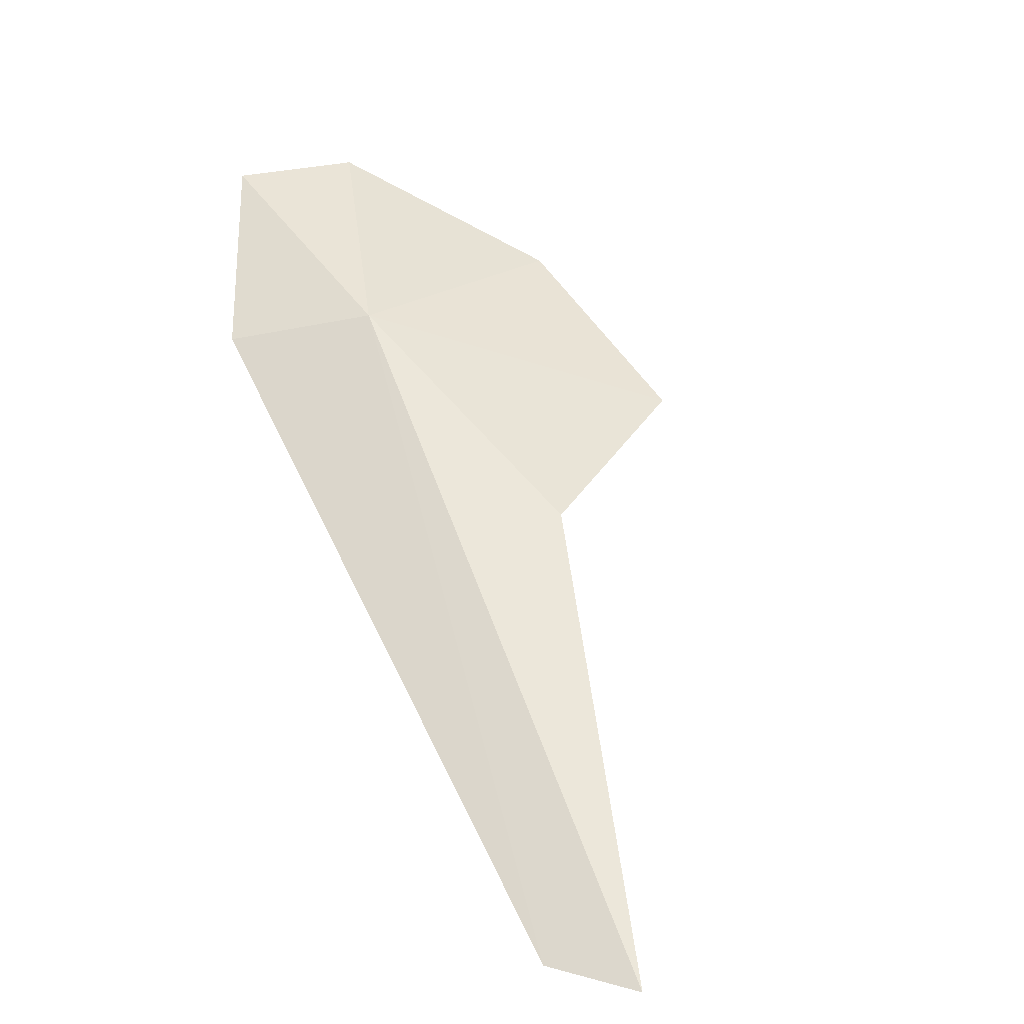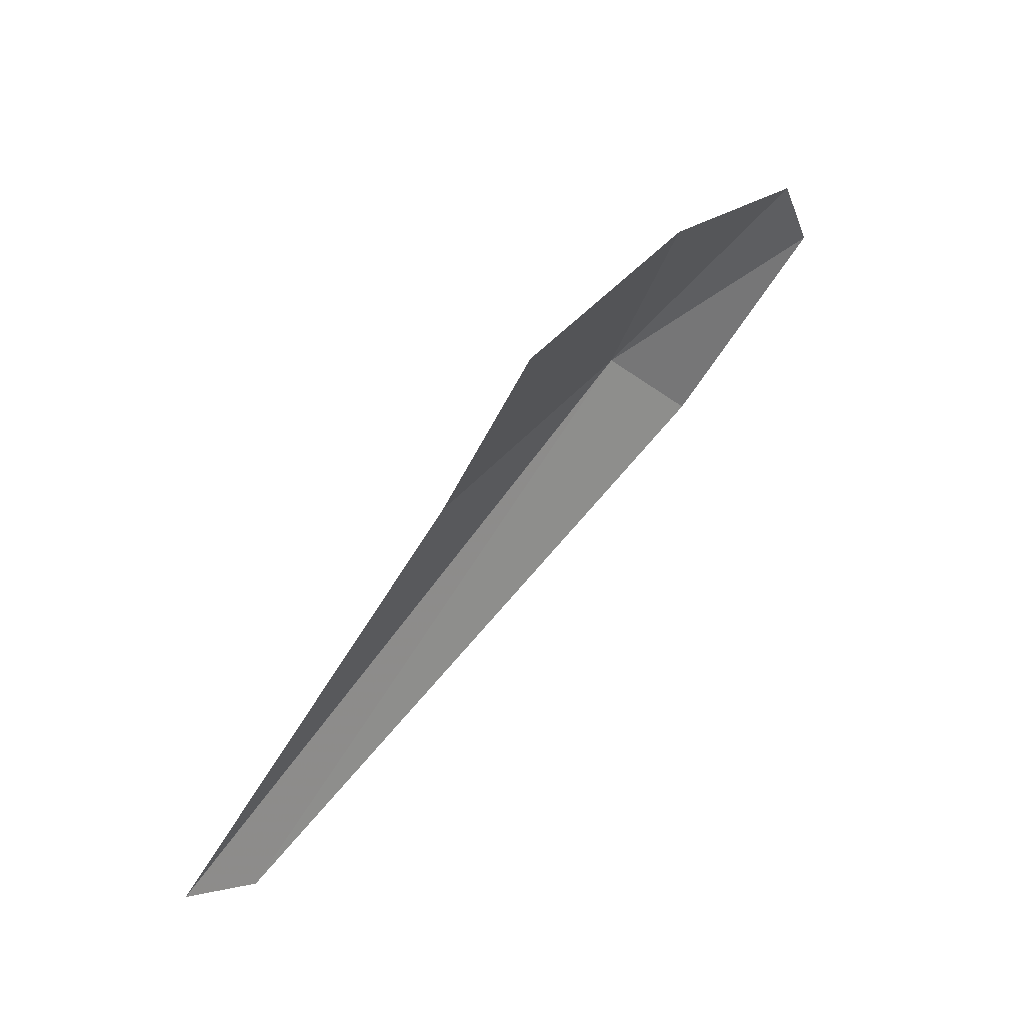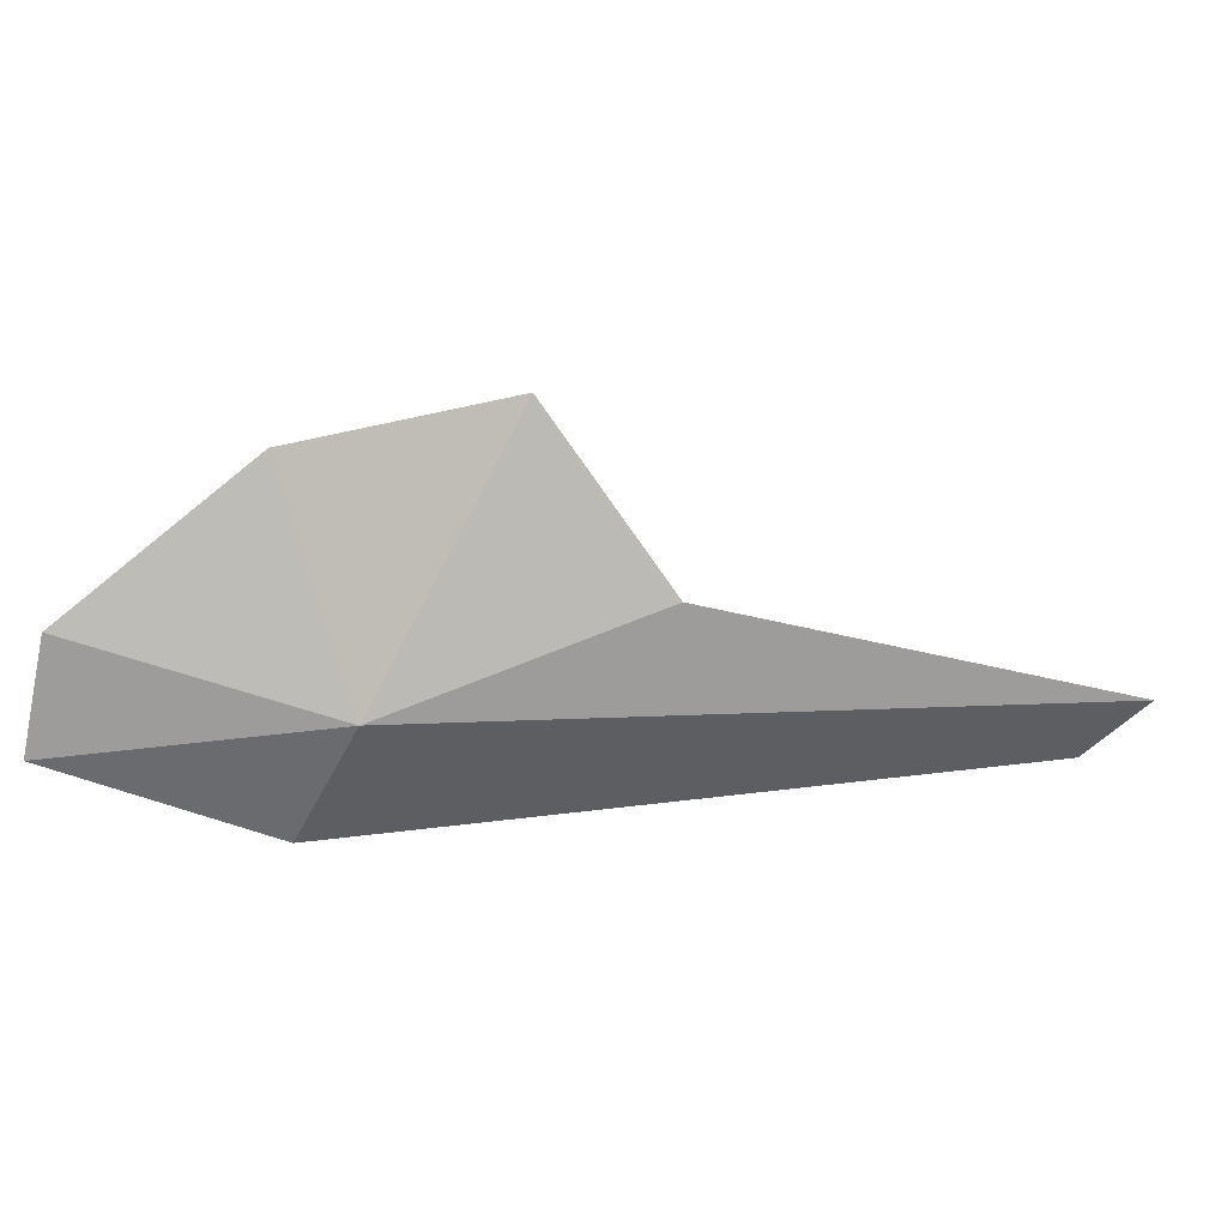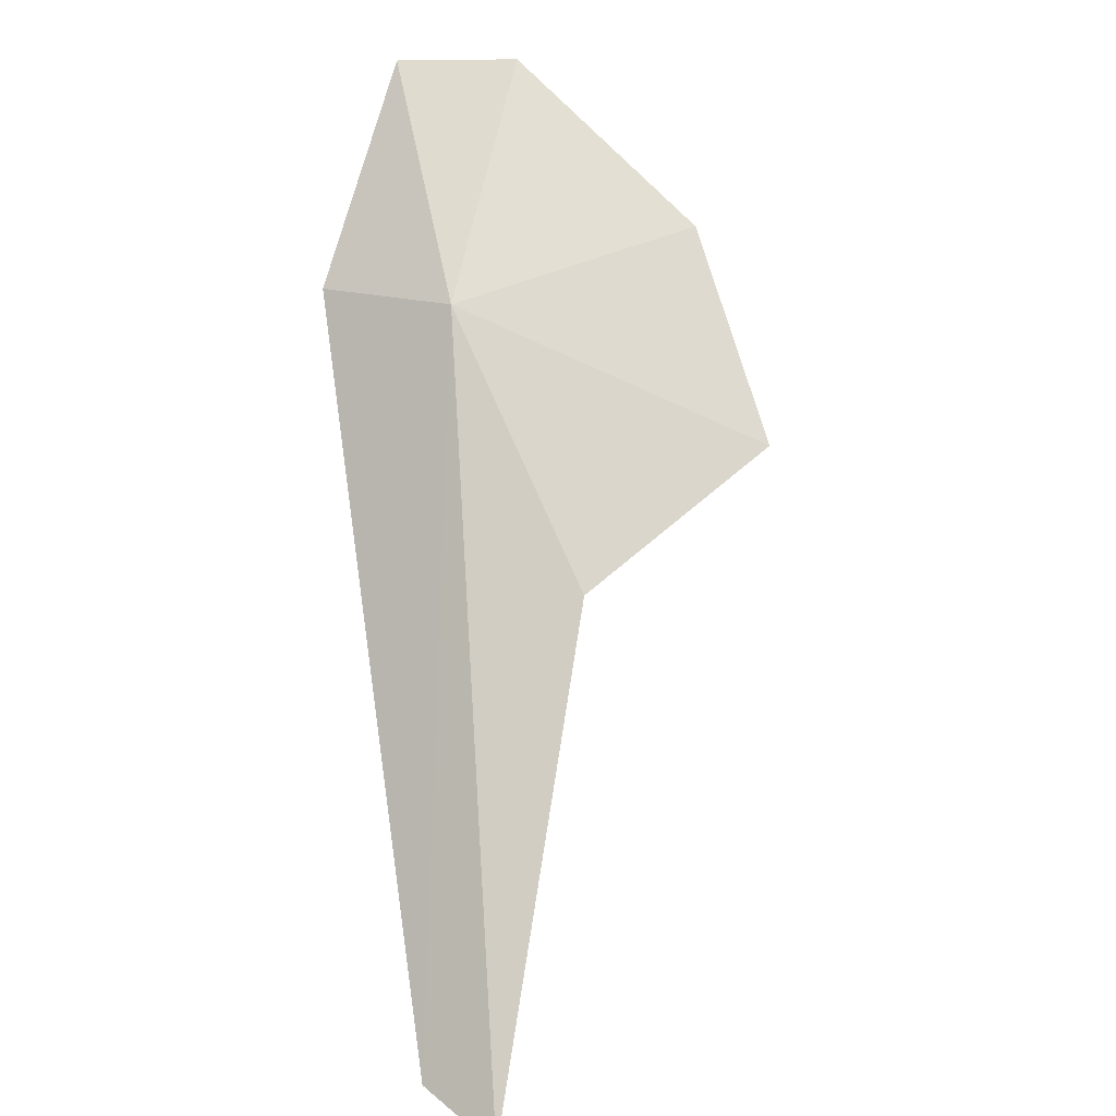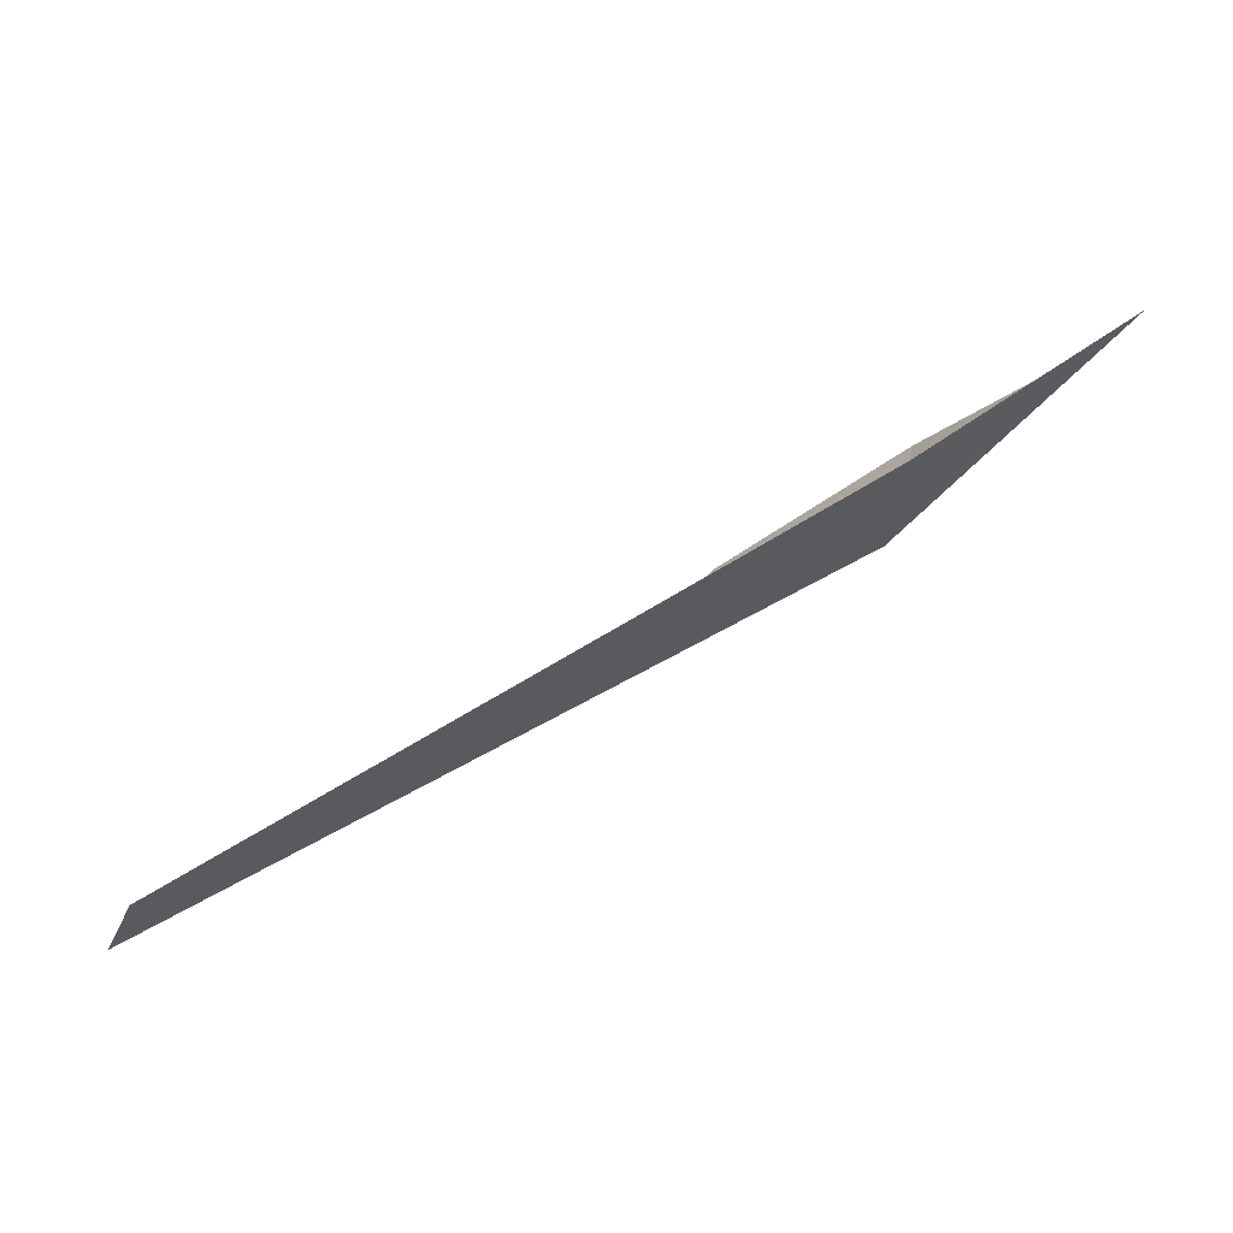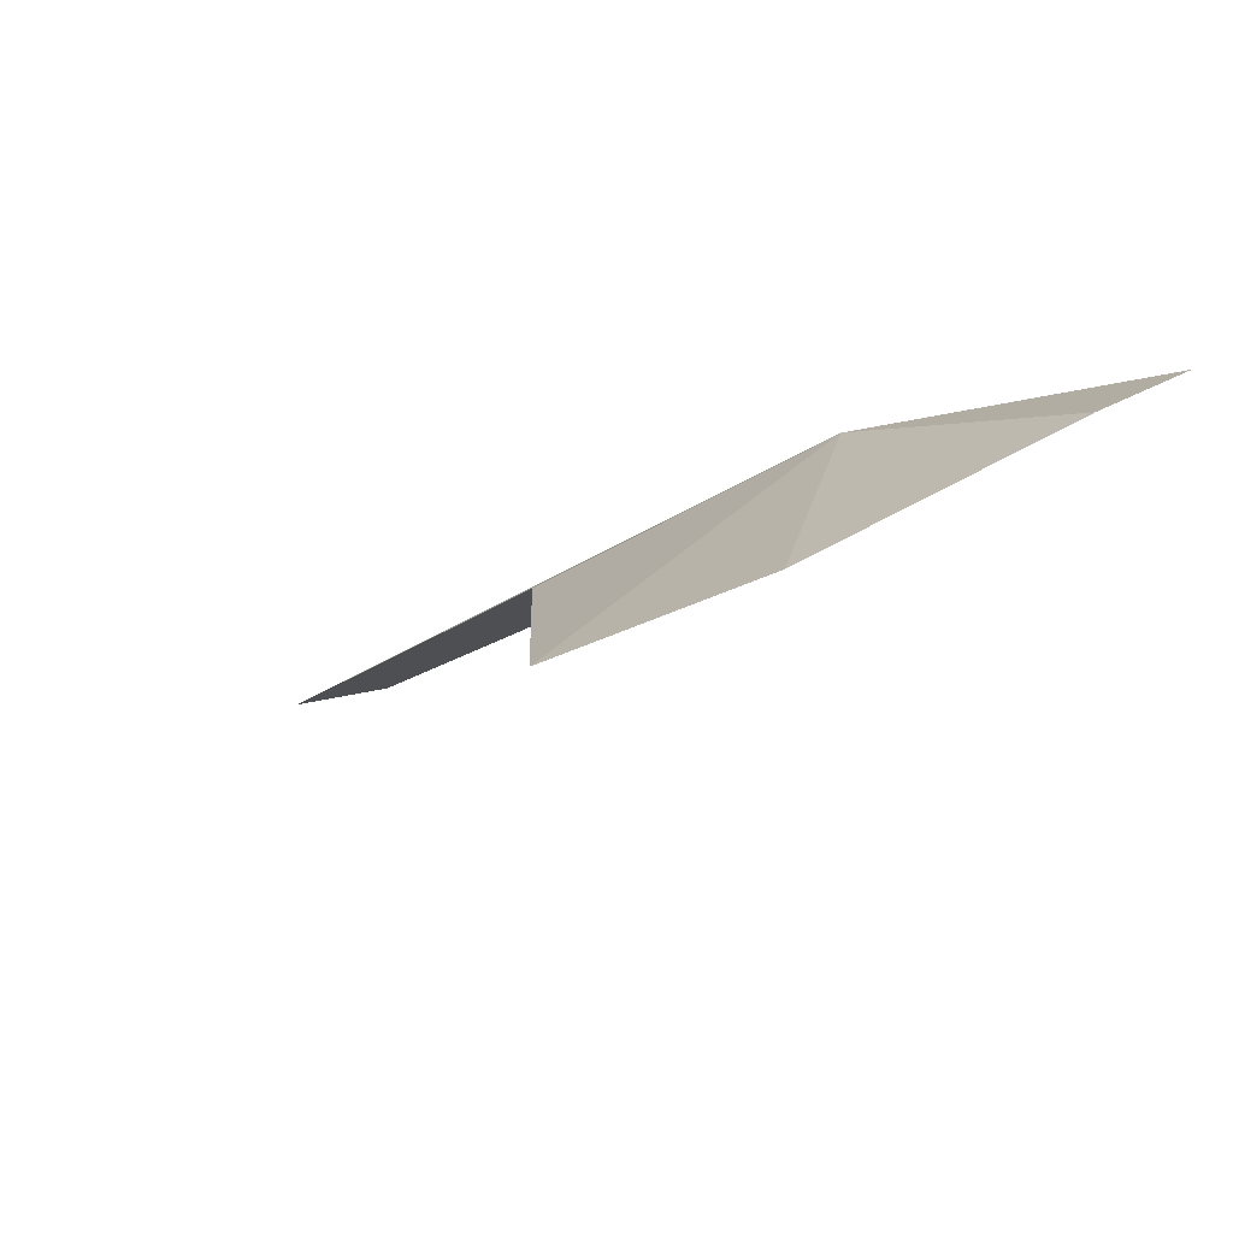
<metadata>
{"format":"obj","ext":"obj","renderer":"f3d","projection":"perspective","resolution":1024,"background":"white","views":[{"elev":16.3,"azim":-118.1,"up":"+Y"},{"elev":70.9,"azim":-13.0,"up":"+Z"},{"elev":8.1,"azim":-156.4,"up":"+Z"},{"elev":39.1,"azim":-96.1,"up":"+Y"},{"elev":-78.0,"azim":67.9,"up":"+Z"},{"elev":34.2,"azim":29.7,"up":"+Y"}]}
</metadata>
<code>
v -4.465 23.21 31.71
v -4.013 23.06 31.09
v -7.167 20.67 31.31
v -7.532 20.63 31.62
v -5.681 22.33 32.22
v -5.098 22.7 33.2
v -4.105 23.35 32.96
v -3.238 23.87 32.15
v -3.066 23.81 31.54
f 1 3 2
f 1 4 3
f 1 7 6
f 1 9 8
f 1 2 9
f 1 8 7
f 1 6 5
f 1 5 4

</code>
